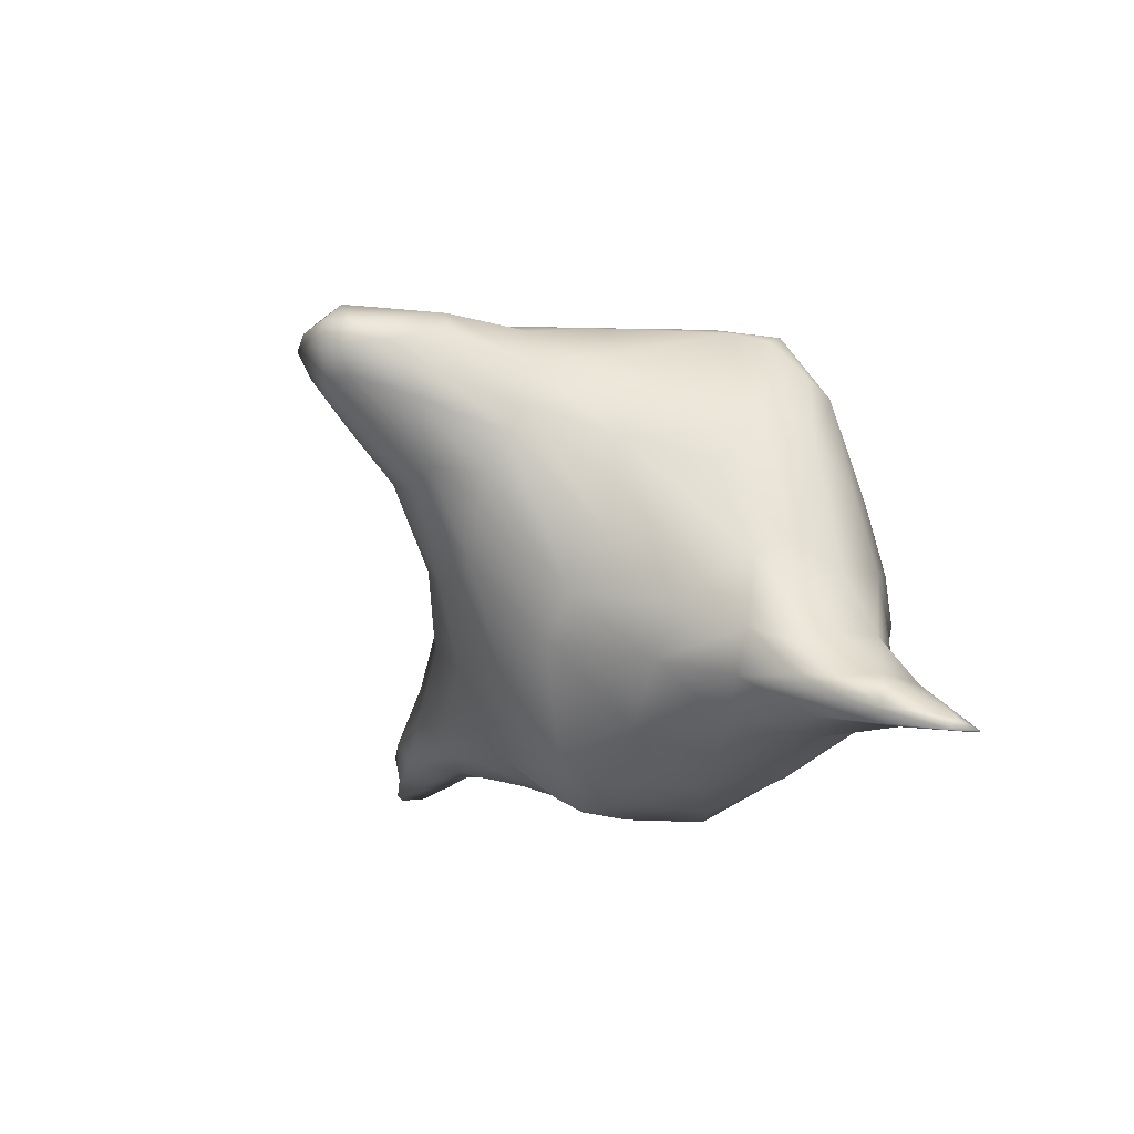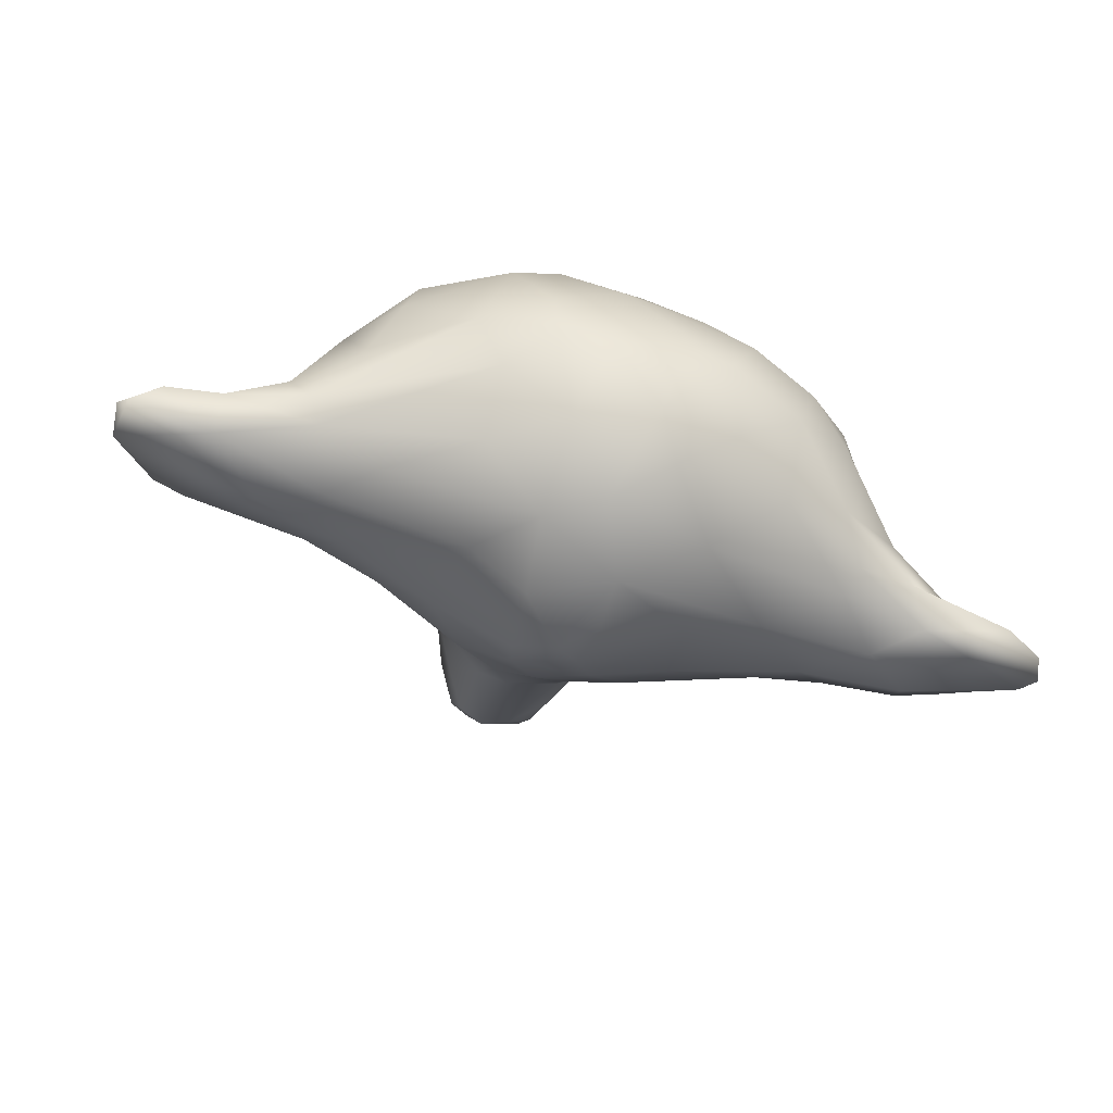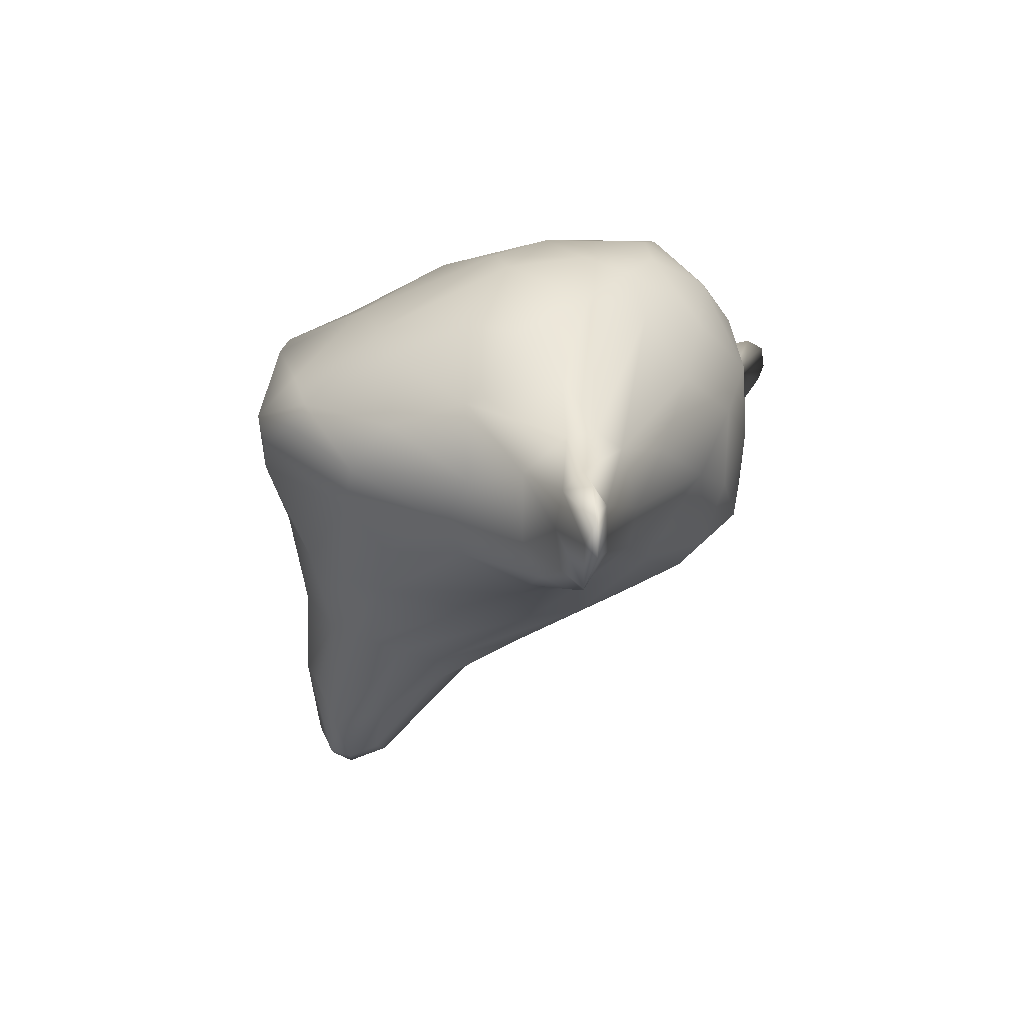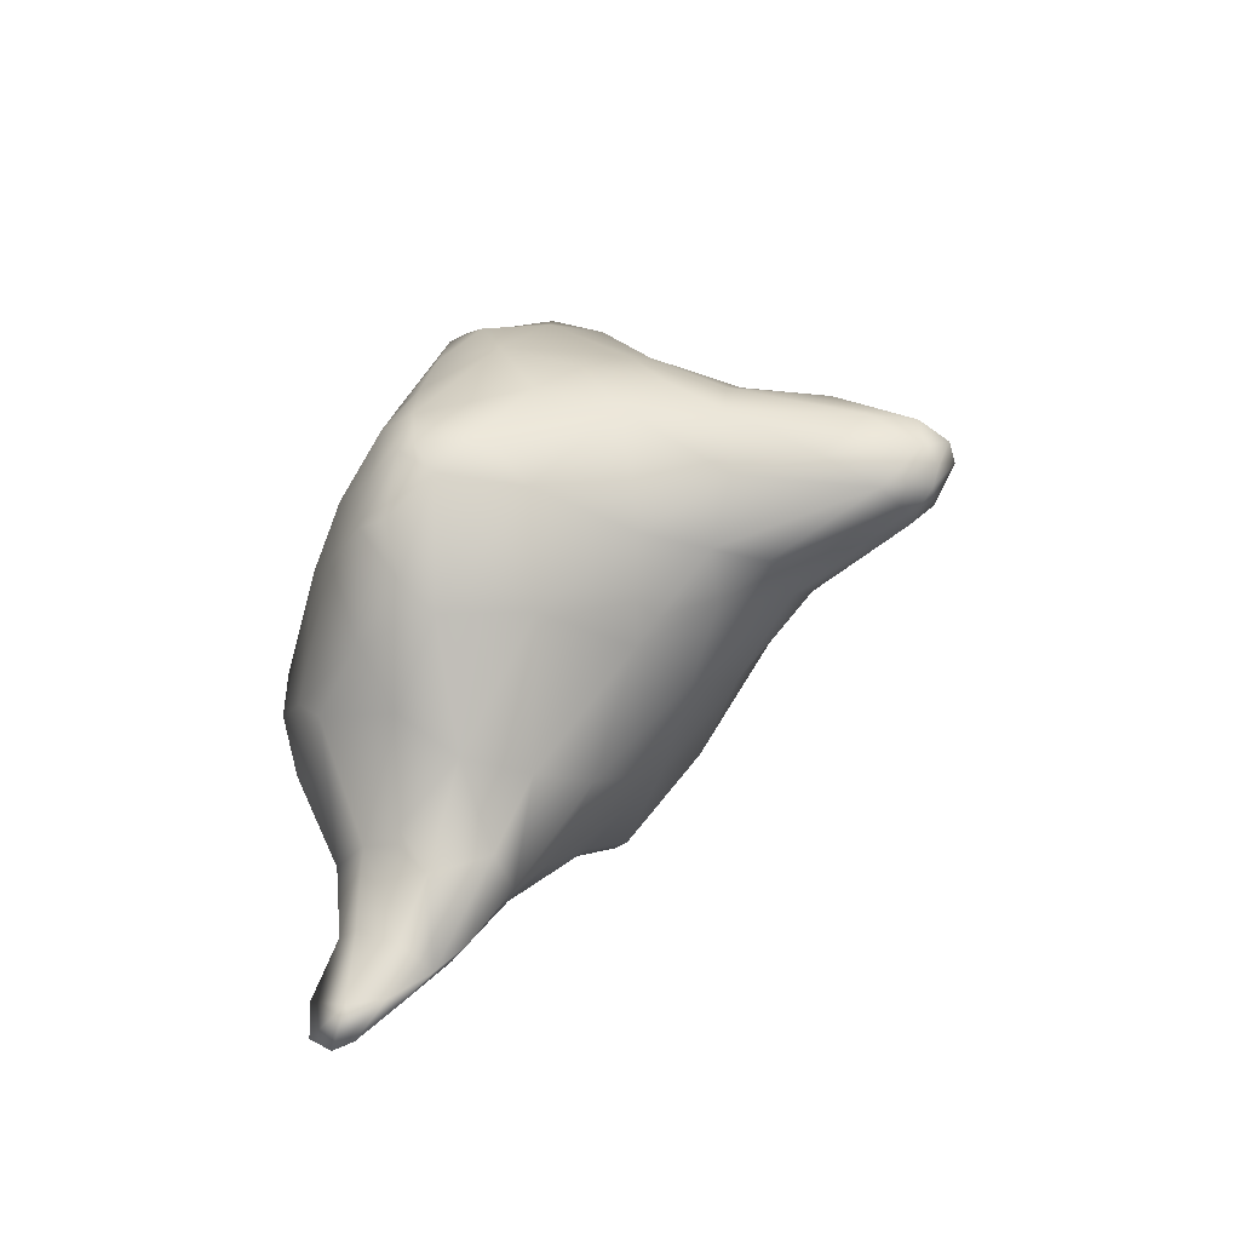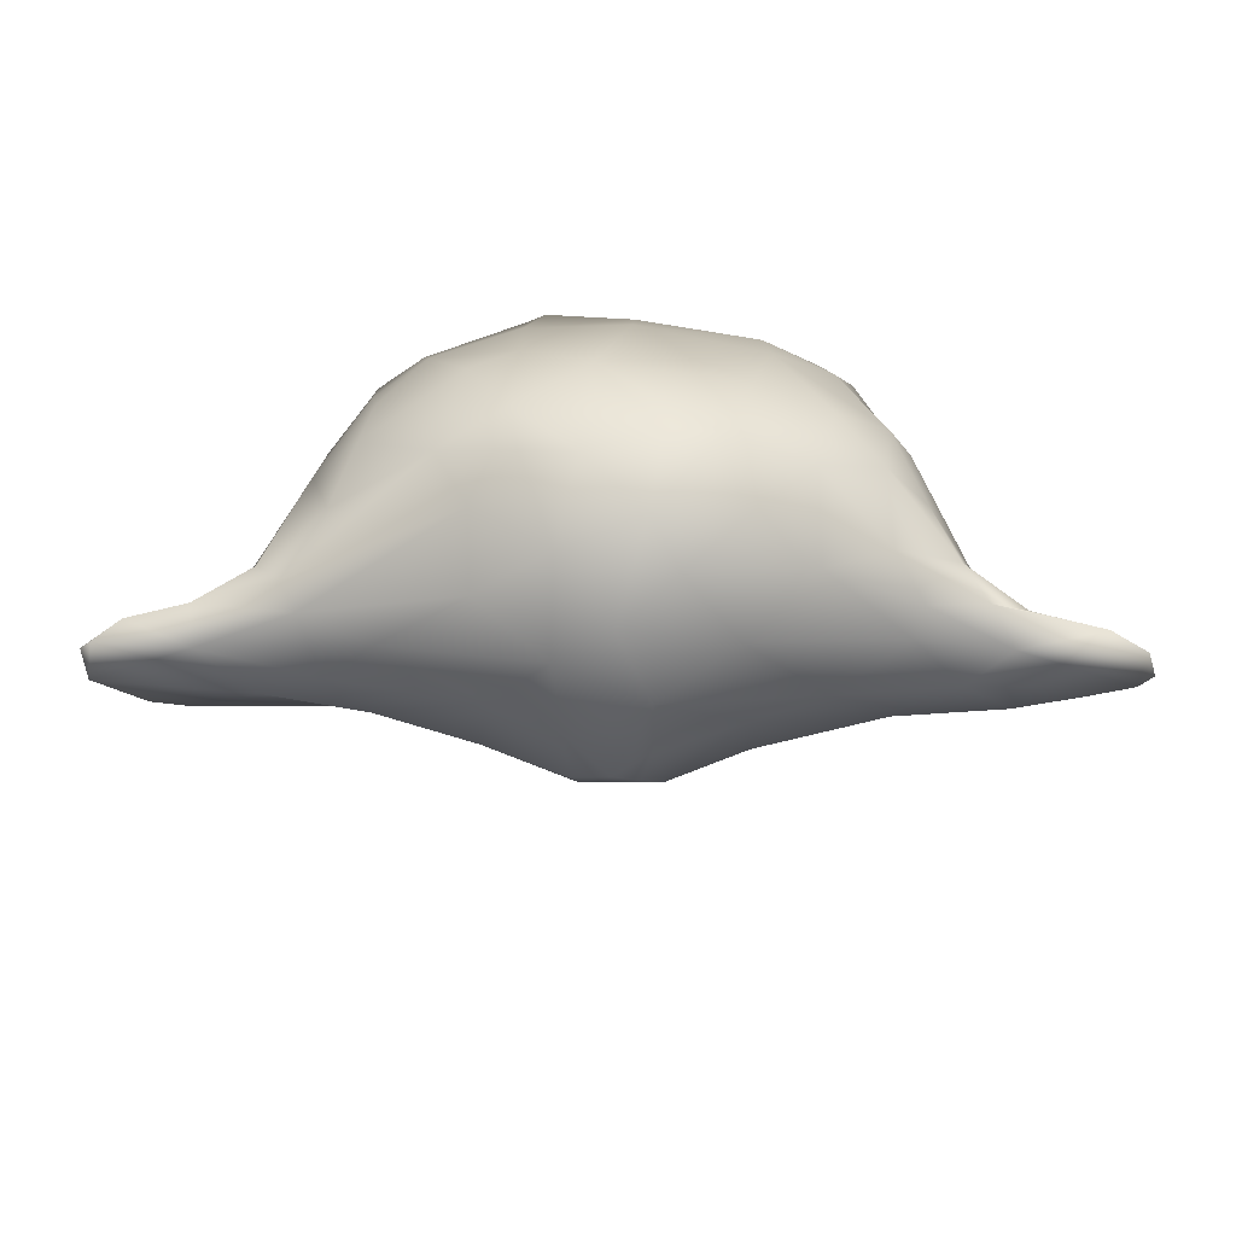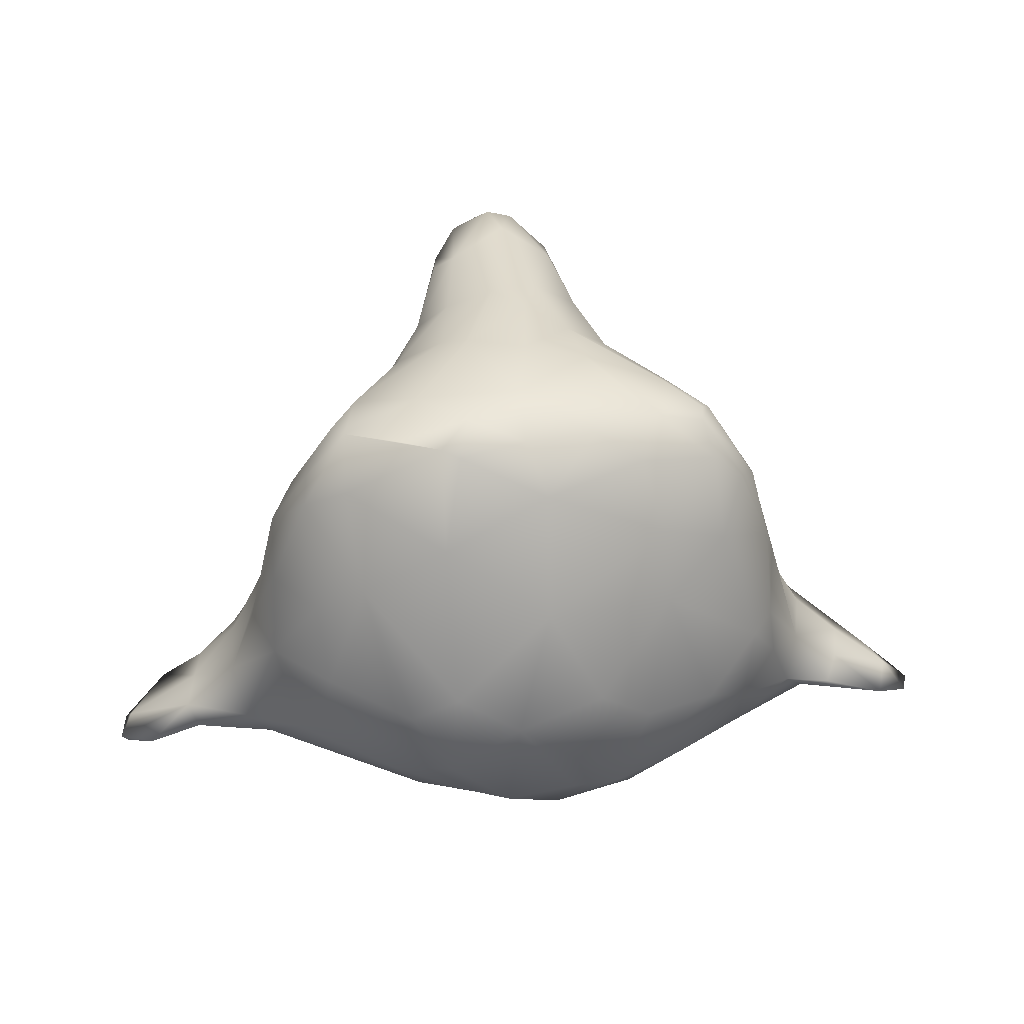
<metadata>
{"format":"obj","ext":"obj","renderer":"f3d","projection":"perspective","resolution":1024,"background":"white","views":[{"elev":-9.9,"azim":53.5,"up":"+Z"},{"elev":-66.4,"azim":163.3,"up":"+Z"},{"elev":14.2,"azim":105.1,"up":"+Y"},{"elev":24.4,"azim":-71.0,"up":"+Z"},{"elev":-53.3,"azim":179.9,"up":"+Z"},{"elev":39.1,"azim":174.4,"up":"+Z"}]}
</metadata>
<code>
v 0.09995 -0.768 0.544
v 0.03053 -0.792 0.6182
v 0.3042 -0.1019 0.578
v 0.3519 -0.1441 0.48
v 0.1184 0.004394 0.708
v -0.2816 -0.1334 0.5752
v -0.167 -0.07142 0.6781
v 0.5796 0.3283 0.521
v -0.6454 0.2763 0.3994
v 0.5048 0.2616 0.6253
v 0.002821 0.2899 0.7351
v -0.000793 -0.7258 0.6736
v 0.1555 -0.2628 0.6465
v -0.2196 -0.3543 0.5753
v 0.2411 -0.3244 0.539
v 0.6879 0.3714 0.2133
v -0.6798 0.3675 0.2513
v 0.7172 0.1326 0.05929
v 0.4011 -0.1544 0.3374
v 0.06633 -0.3726 0.03522
v -0.000929 -0.4923 0.2176
v -0.1397 -0.4784 0.2629
v -0.1156 -0.3447 0.01171
v 0.2643 -0.3467 0.421
v -0.2735 -0.3243 0.4113
v 0.01036 0.02347 -0.5677
v 0.3126 -0.04312 -0.3748
v 0.2946 -0.2296 -0.05991
v -0.7246 0.2597 0.1164
v 0.5313 0.3104 -0.4639
v 0.04924 0.7745 -0.03595
v 0.2112 0.7496 0.0627
v -0.3667 0.6212 0.2614
v 0.2104 0.7164 -0.3051
v -0.4382 0.6537 -0.2677
v -0.6274 0.5466 0.04675
v 0.6395 0.5112 -0.2266
v 0.7423 0.3972 -0.3392
v -0.602 0.5763 -0.1562
v -0.6098 0.4848 -0.3438
v -0.6571 0.2983 -0.4241
v -0.8319 0.3458 -0.3553
v 0.3959 -0.1897 0.0848
v -0.4832 -0.1177 -0.1098
v -0.7803 0.1573 -0.4107
v 0.9725 0.3012 -0.3114
v -1.172 0.2908 -0.4605
v -0.8141 0.2255 -0.165
v -0.8507 0.1422 -0.2028
v -0.9712 0.1658 -0.3111
v -0.8161 0.226 -0.1617
v 0.8033 0.1121 -0.3848
v -1.058 0.1327 -0.4155
v -0.8878 0.2612 -0.4138
v 0.03983 -0.8059 0.5645
v -0.1095 -0.7892 0.5622
v 0.1759 -0.5253 0.6112
v 0.6254 0.1371 0.3568
v -0.5876 0.3333 0.5146
v -0.5045 0.4067 0.5659
v 0.003794 0.4482 0.6836
v -0.1853 0.4146 0.6754
v -0.03255 0.06762 0.7218
v -0.6611 0.1858 0.3414
v 0.186 -0.4189 0.2489
v 0.1472 -0.6002 0.4244
v -0.136 -0.7334 0.5068
v 0.08545 -0.1107 -0.4291
v 0.000493 -0.2215 -0.2612
v -0.2469 -0.2022 -0.19
v 0.6634 -0.004115 -0.2823
v 0.3352 0.7376 -0.004579
v 0.07711 0.735 -0.34
v 0.000239 0.4395 -0.5833
v -0.2741 0.3668 -0.5275
v 0.5486 0.6148 0.03922
v 0.2241 0.5838 0.4437
v 0.8 0.3937 -0.2795
v -0.7718 0.4015 -0.2756
v 0.7176 -0.01224 -0.1675
v 0.8323 0.04563 -0.2218
v 0.9433 0.346 -0.3546
v -0.2792 0.6226 -0.4167
v 0.4552 -0.08913 -0.2288
v 0.2012 -0.2312 -0.1709
v -0.05254 -0.1364 0.7193
v 0.5734 0.5216 0.2223
v -0.176 0.7405 0.03071
v 0.1313 0.5767 -0.4808
v -0.7258 -0.01319 -0.278
v -0.712 0.4425 -0.1143
v -0.4446 0.4985 -0.4354
v 0.4448 0.5746 0.3156
v 0.4762 0.44 0.5456
v -0.05798 -0.01791 -0.5325
v 0.652 0.1894 -0.4259
v 0.5571 0.05738 -0.3831
v -0.7671 0.0183 -0.1728
v 0.676 0.04297 0.02153
v -0.9023 0.027 -0.3265
v -1.072 0.1498 -0.3908
v 1.18 0.2841 -0.4402
v 1.155 0.3019 -0.4405
v -0.3093 0.7338 -0.04768
v 0.9402 0.2626 -0.4118
v 0.1025 -0.7544 0.603
v -0.4849 0.2977 0.6542
v 0.4386 0.1831 0.6509
v -0.3929 0.181 0.6666
v 0.1201 -0.4918 0.6635
v 0.02588 -0.2647 0.6892
v -0.3035 0.4619 0.6109
v -0.9467 0.2761 -0.3143
v 0.5785 0.009349 0.2619
v -0.2703 -0.2824 0.07132
v 0.07998 -0.5078 0.2708
v -0.1535 -0.6213 0.4085
v -0.269 -0.3418 0.2735
v -0.6837 0.4699 0.05531
v -0.3093 -0.04245 -0.3918
v 0.7633 0.2593 -0.01581
v -0.714 0.1165 0.02625
v 0.2799 0.1951 -0.5219
v -0.03731 0.6844 0.2845
v -0.1702 -0.6807 0.5667
v -0.5478 -0.03812 -0.2997
v -0.299 0.1139 -0.4855
v 0.7063 0.3493 -0.3965
v 0.6997 0.4409 0.00542
v -0.1081 -0.07065 -0.477
v 0.4702 0.3288 0.6555
v 0.3395 0.3926 0.6706
v 0.149 0.3902 0.7264
v -0.4804 0.3412 0.6414
v 0.1857 -0.02568 0.6859
v -0.1923 0.1272 0.7171
v -0.03201 -0.6125 0.6843
v 0.1404 0.343 -0.5678
v -0.08009 0.2393 -0.5807
v 0.6827 0.2483 0.3192
v 0.004589 -0.7703 0.4702
v 0.1166 0.1353 -0.5581
v -0.08269 0.09281 -0.5659
v 0.232 0.7554 -0.1858
v -0.2274 0.7464 -0.2823
v 0.3156 0.4593 -0.4828
v -0.8089 0.3159 -0.1841
v -0.6263 0.04287 -0.3771
v -1.113 0.2292 -0.3967
v 0.8461 0.02202 -0.2938
v 1.17 0.197 -0.4419
v 0.3985 0.6739 -0.2411
v -0.3537 0.5514 0.443
v -0.527 0.4999 0.3674
v -0.1034 0.7598 -0.2805
v 0.3185 0.6178 -0.3724
v -0.4746 0.1772 -0.4685
v -0.07033 0.652 -0.4519
v 0.5776 0.6041 -0.1001
v -0.6825 0.367 -0.3904
v -0.4903 0.6614 -0.06548
v 0.1765 0.4883 0.6741
v -0.396 -0.1873 0.2018
v 0.5339 -0.09273 -0.09347
v -0.6284 -0.02601 -0.03329
v -0.9898 0.07368 -0.3568
v -0.7952 0.232 -0.129
v -0.8148 0.2257 -0.1642
v 0.9761 0.06103 -0.3643
v -0.8977 0.06962 -0.3819
v 1.057 0.08935 -0.3844
v -1.191 0.2295 -0.4659
v 1.084 0.343 -0.409
v -1.086 0.328 -0.4271
v -0.9167 0.333 -0.3634
v 0.164 -0.6559 0.562
v -0.4289 0.05221 0.572
v -1.158 0.19 -0.4538
v -0.5136 0.2433 0.6121
v 0.5873 0.3923 0.4759
v -0.1385 0.5451 -0.5156
v 0.2226 0.4614 0.685
v -0.3549 0.3583 0.6805
v -0.07498 -0.7926 0.6008
v -0.07099 -0.7508 0.6401
v -0.09599 -0.2974 0.6798
v 0.9375 0.09539 -0.3003
v 0.2758 0.2635 0.7107
v -0.5852 0.3956 0.4872
v -0.536 -0.002073 0.3204
v 0.07922 -0.736 0.47
v -0.06505 -0.7308 0.444
v -0.2255 -0.4455 0.3788
v 0.2454 -0.3814 0.3449
v -0.334 -0.1733 0.4548
v 0.1059 -0.03769 -0.4978
v -0.04575 0.5363 0.5673
v 0.8333 0.1331 -0.1773
v 0.9533 0.2027 -0.2898
v 1.151 0.2238 -0.4077
v 0.8332 0.3032 -0.1777
v -0.1634 -0.5434 0.6228
f 2 55 106
f 184 56 2
f 58 140 8
f 180 131 8
f 197 61 162
f 133 61 11
f 109 179 177
f 179 109 107
f 136 109 7
f 5 11 63
f 63 136 7
f 11 62 183
f 133 11 188
f 11 136 63
f 136 11 183
f 56 184 125
f 137 185 12
f 110 137 12
f 110 111 137
f 13 111 110
f 86 5 63
f 86 63 7
f 14 186 7
f 202 186 14
f 3 135 13
f 171 199 187
f 200 199 171
f 200 46 199
f 50 101 166
f 108 131 188
f 131 94 182
f 182 94 77
f 140 180 8
f 9 189 17
f 140 58 18
f 20 65 116
f 21 22 23
f 66 116 65
f 191 66 1
f 117 67 193
f 176 194 24
f 22 117 193
f 118 115 22
f 6 195 14
f 177 195 6
f 196 68 26
f 68 196 27
f 85 69 68
f 130 68 69
f 21 23 20
f 193 25 118
f 18 114 99
f 29 122 64
f 139 74 138
f 142 138 123
f 123 138 30
f 196 123 27
f 127 130 120
f 88 104 33
f 145 104 31
f 155 158 145
f 73 89 158
f 138 146 30
f 87 16 129
f 129 159 76
f 38 37 78
f 37 38 152
f 36 39 91
f 40 39 35
f 152 156 34
f 76 159 72
f 145 35 161
f 93 76 72
f 154 33 36
f 182 132 131
f 33 153 124
f 62 197 112
f 180 94 131
f 16 140 121
f 129 16 121
f 129 121 201
f 147 29 119
f 159 129 37
f 129 78 37
f 78 129 201
f 36 91 119
f 40 160 42
f 79 91 39
f 194 28 43
f 28 194 65
f 44 70 115
f 28 164 43
f 190 165 163
f 115 118 163
f 157 148 45
f 148 127 120
f 84 164 28
f 165 90 44
f 85 84 28
f 49 166 98
f 198 99 81
f 98 122 49
f 122 29 167
f 149 113 174
f 50 113 149
f 149 178 101
f 81 150 187
f 150 81 80
f 169 52 151
f 169 171 187
f 101 178 53
f 200 151 102
f 171 151 200
f 173 102 103
f 102 173 46
f 149 47 172
f 47 174 54
f 82 173 105
f 175 42 174
f 42 175 79
f 45 170 178
f 178 170 53
f 173 103 105
f 172 47 178
f 54 160 41
f 105 96 128
f 52 96 105
f 71 97 52
f 150 80 71
f 98 90 165
f 202 125 185
f 58 3 4
f 108 58 10
f 10 58 8
f 64 179 9
f 189 59 134
f 179 59 9
f 189 134 60
f 182 133 132
f 183 134 107
f 107 134 179
f 3 108 135
f 202 137 186
f 111 86 186
f 135 111 13
f 86 7 186
f 7 177 6
f 109 183 107
f 108 188 135
f 10 131 108
f 58 114 18
f 190 177 64
f 141 116 191
f 116 141 21
f 117 22 192
f 191 1 141
f 66 176 1
f 176 66 194
f 193 125 25
f 117 192 67
f 193 118 22
f 176 15 57
f 24 15 176
f 85 68 27
f 130 70 120
f 70 69 23
f 69 70 130
f 85 20 69
f 165 190 122
f 74 139 75
f 124 88 33
f 88 124 31
f 155 145 31
f 146 89 156
f 181 83 158
f 30 146 128
f 161 104 145
f 104 161 33
f 87 76 93
f 162 182 77
f 77 124 197
f 197 153 112
f 16 87 180
f 183 112 60
f 189 60 154
f 29 17 119
f 79 40 42
f 91 147 119
f 44 115 163
f 164 80 99
f 165 44 163
f 114 19 99
f 190 163 195
f 163 25 195
f 45 41 157
f 123 30 96
f 97 123 96
f 27 123 97
f 75 157 41
f 127 157 139
f 80 84 71
f 126 44 90
f 27 84 85
f 126 120 70
f 44 126 70
f 200 102 46
f 198 81 187
f 18 99 198
f 98 165 122
f 99 80 81
f 50 147 113
f 47 149 174
f 122 167 49
f 166 53 100
f 101 53 166
f 103 151 105
f 78 82 38
f 54 41 45
f 150 71 169
f 148 90 170
f 51 147 49
f 201 199 46
f 18 201 121
f 201 198 199
f 199 198 187
f 1 106 55
f 176 106 1
f 192 56 67
f 179 64 177
f 10 8 131
f 133 162 61
f 188 131 132
f 61 62 11
f 106 110 12
f 202 185 137
f 137 111 186
f 15 3 13
f 14 7 6
f 51 49 167
f 50 166 49
f 132 133 188
f 140 16 180
f 59 189 9
f 177 190 195
f 23 22 115
f 95 68 130
f 125 193 67
f 25 125 14
f 15 4 3
f 25 14 195
f 26 95 143
f 196 142 123
f 28 65 85
f 20 85 65
f 121 140 18
f 143 130 127
f 144 32 72
f 139 143 127
f 26 143 139
f 181 75 92
f 155 73 158
f 74 158 89
f 36 17 154
f 83 181 92
f 35 145 83
f 92 35 83
f 92 160 40
f 92 41 160
f 97 84 27
f 39 36 161
f 161 36 33
f 183 62 112
f 154 60 153
f 60 112 153
f 33 154 153
f 77 197 162
f 93 77 94
f 167 29 147
f 147 91 79
f 25 163 118
f 128 96 30
f 148 157 127
f 46 78 201
f 98 166 100
f 50 149 101
f 172 178 149
f 187 150 169
f 100 53 170
f 151 171 169
f 173 82 46
f 175 174 113
f 147 175 113
f 174 42 54
f 110 176 57
f 151 52 105
f 42 160 54
f 96 52 97
f 2 185 184
f 14 125 202
f 108 3 58
f 179 134 59
f 60 134 183
f 5 188 11
f 5 111 135
f 12 2 106
f 125 184 185
f 110 15 13
f 21 192 22
f 136 183 109
f 5 135 188
f 62 61 197
f 17 189 154
f 4 19 58
f 114 58 19
f 21 20 116
f 66 191 116
f 142 139 138
f 141 1 55
f 141 55 56
f 2 56 55
f 56 125 67
f 194 66 65
f 20 23 69
f 115 70 23
f 64 122 190
f 31 73 155
f 139 157 75
f 124 32 31
f 31 104 88
f 89 34 156
f 73 144 34
f 89 138 74
f 156 128 146
f 145 158 83
f 74 181 158
f 129 76 87
f 152 159 37
f 39 40 79
f 152 72 159
f 152 38 156
f 34 144 152
f 93 180 87
f 35 39 161
f 133 182 162
f 32 124 77
f 72 32 93
f 77 93 32
f 124 153 197
f 64 17 29
f 128 82 105
f 99 19 164
f 43 164 19
f 4 15 19
f 24 19 15
f 19 24 43
f 194 43 24
f 164 84 80
f 126 148 120
f 51 167 147
f 49 147 50
f 90 100 170
f 54 45 178
f 47 54 178
f 103 102 151
f 148 170 45
f 52 169 71
f 148 126 90
f 98 100 90
f 198 201 18
f 7 109 177
f 192 141 56
f 95 26 68
f 196 26 142
f 143 95 130
f 144 31 32
f 181 74 75
f 36 119 17
f 92 40 35
f 92 75 41
f 97 71 84
f 46 82 78
f 147 79 175
f 110 106 176
f 2 12 185
f 5 86 111
f 110 57 15
f 21 141 192
f 142 26 139
f 31 144 73
f 89 73 34
f 89 146 138
f 156 38 128
f 152 144 72
f 93 94 180
f 64 9 17
f 128 38 82
l 51 168
l 168 48

</code>
